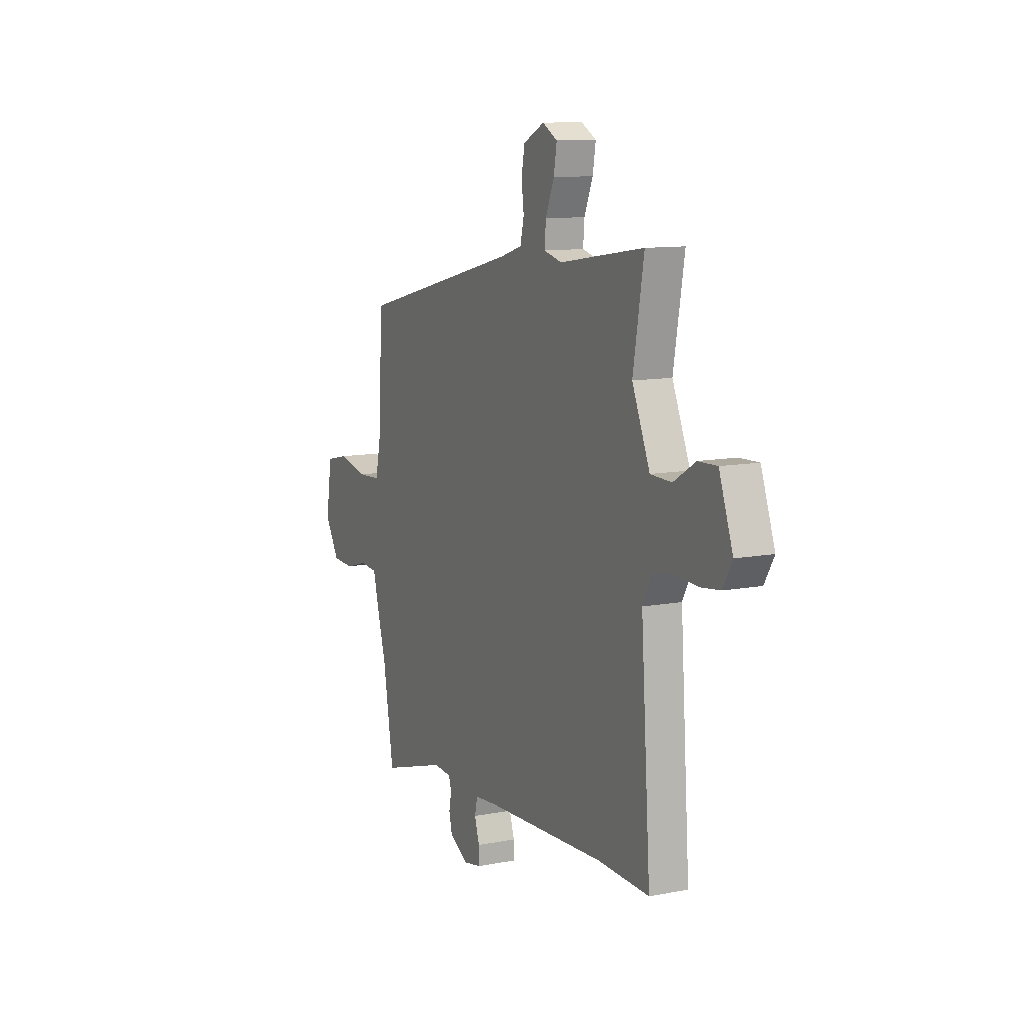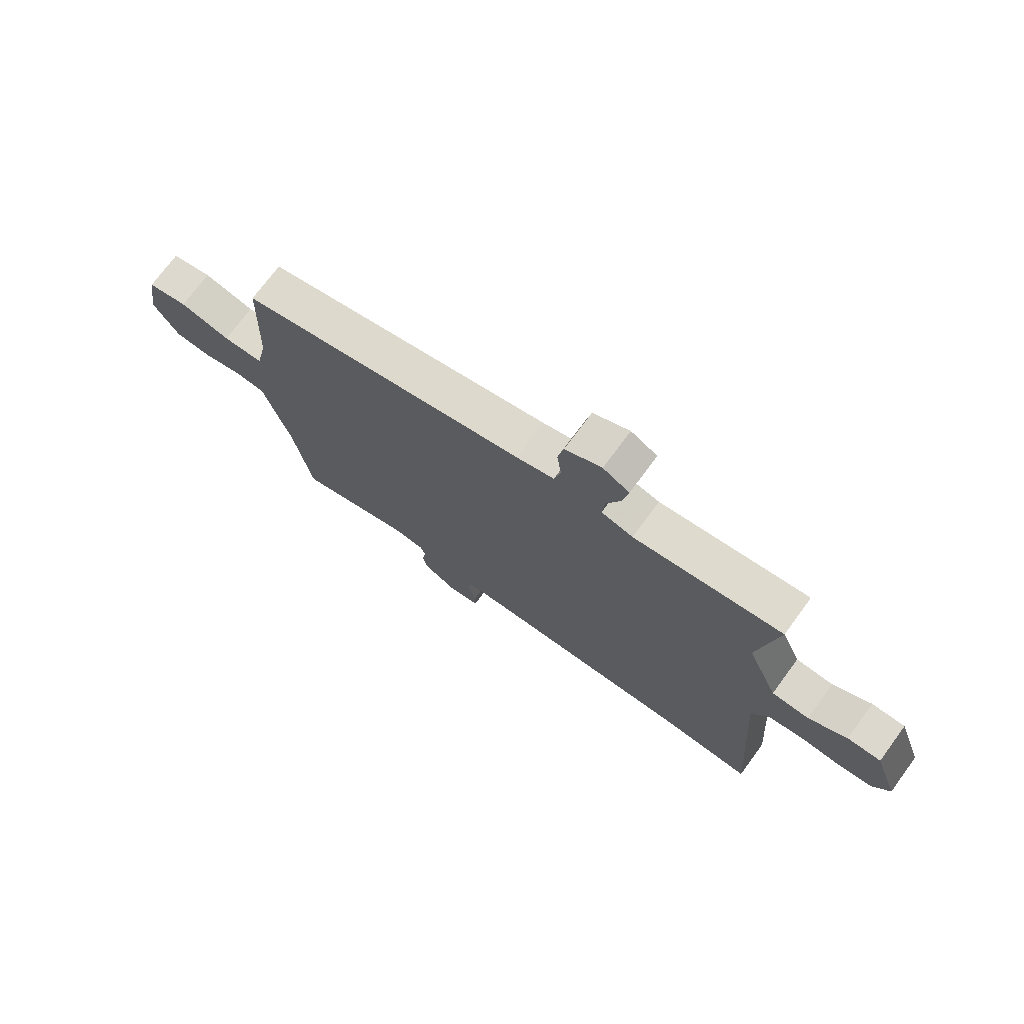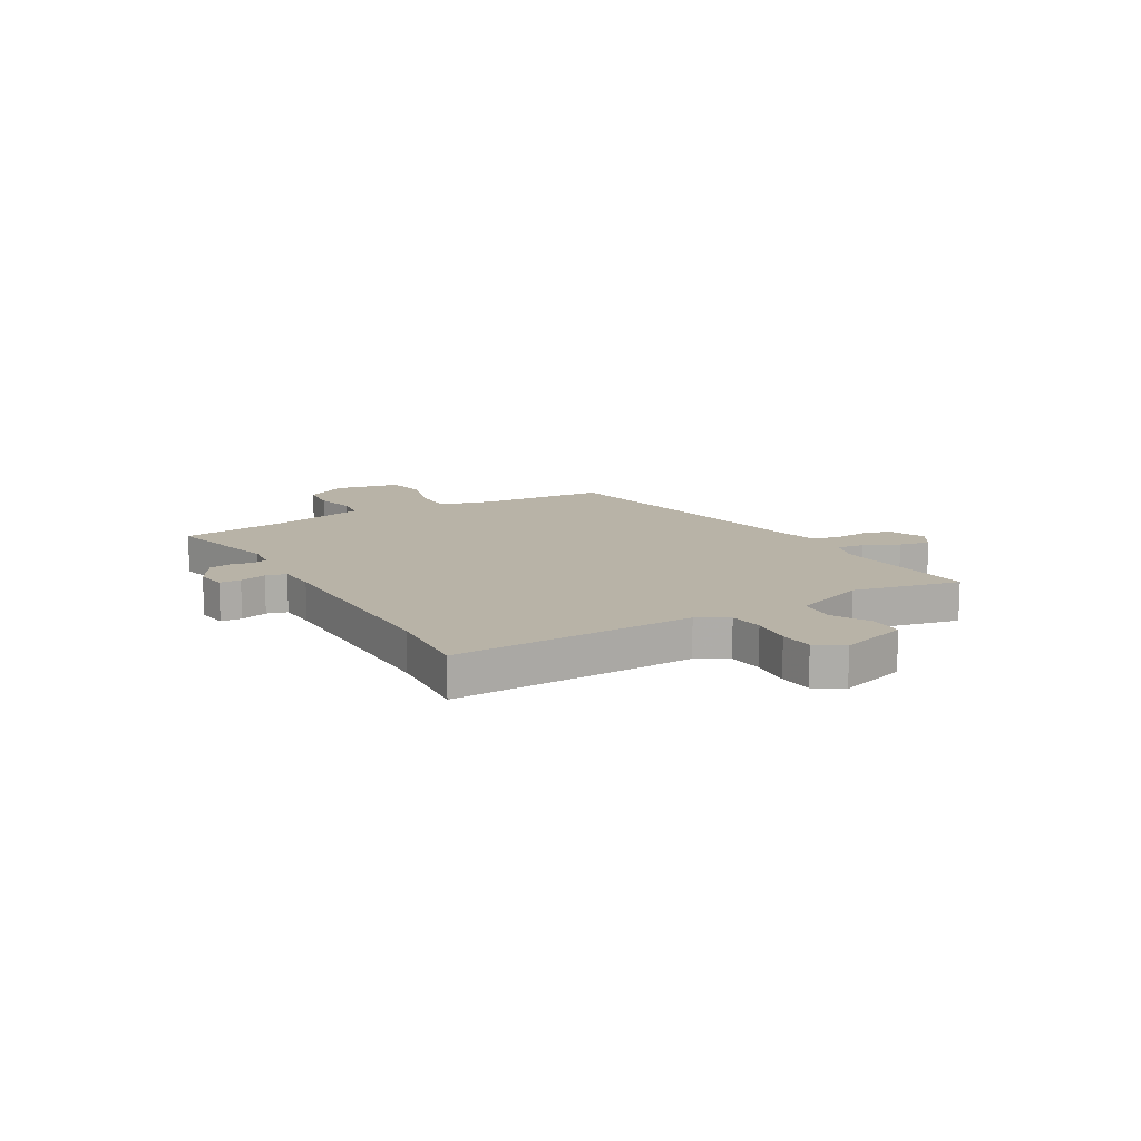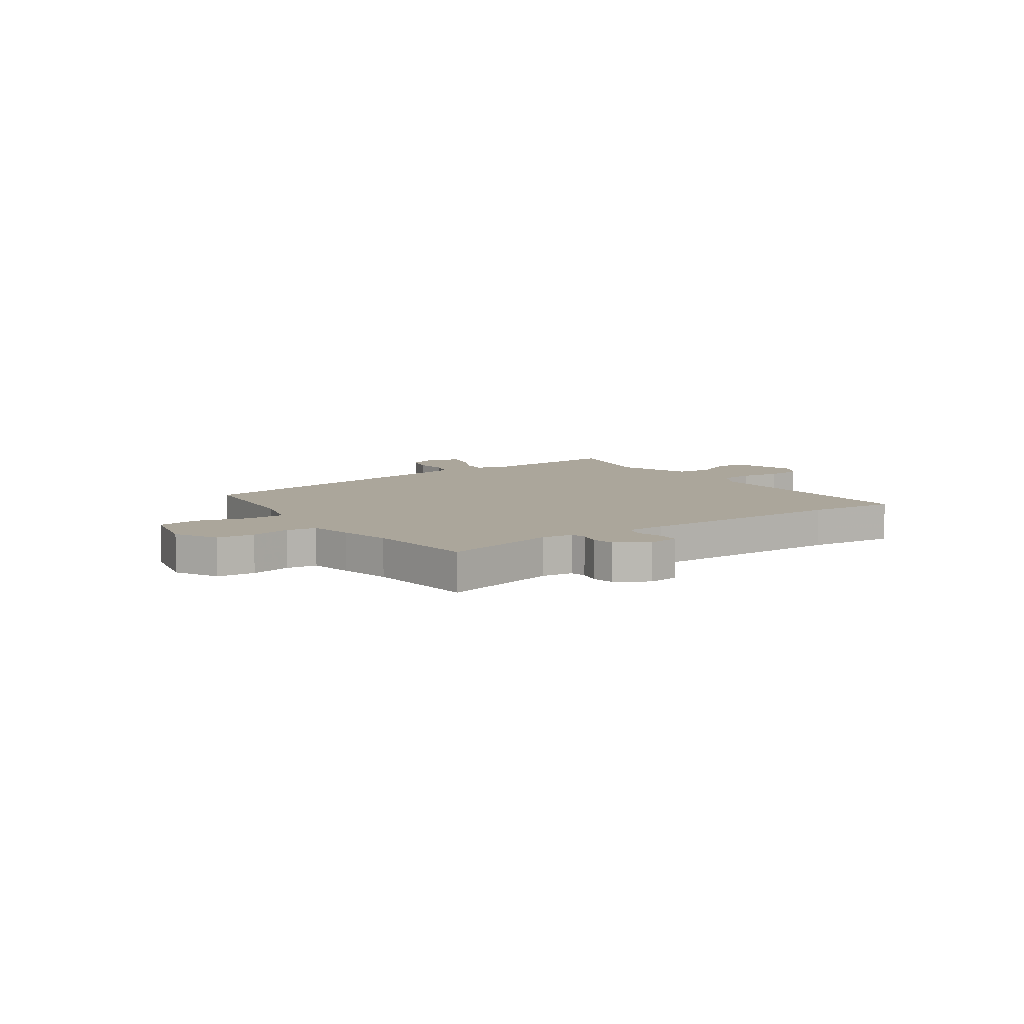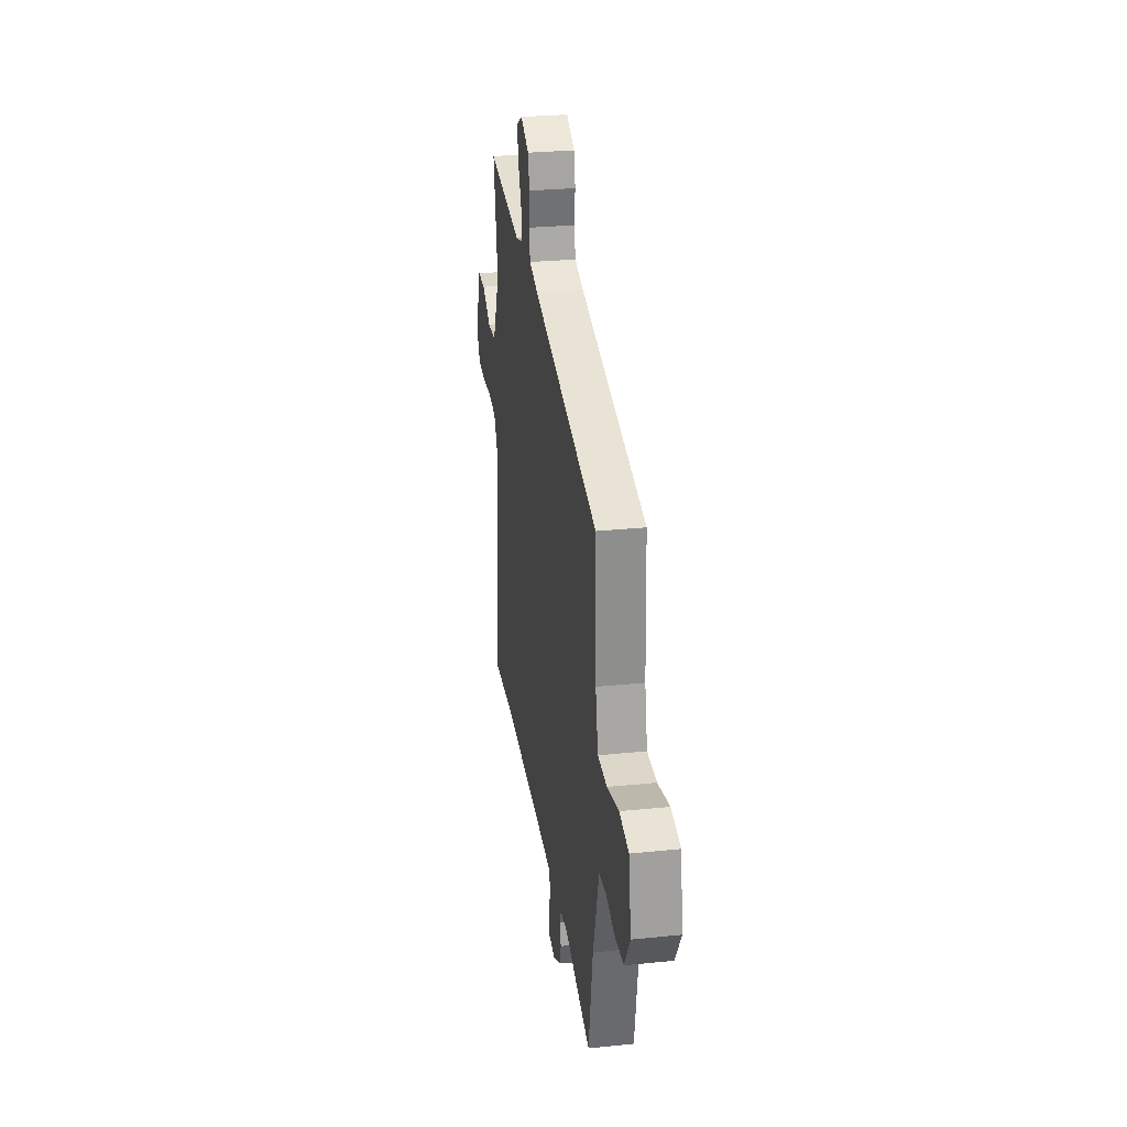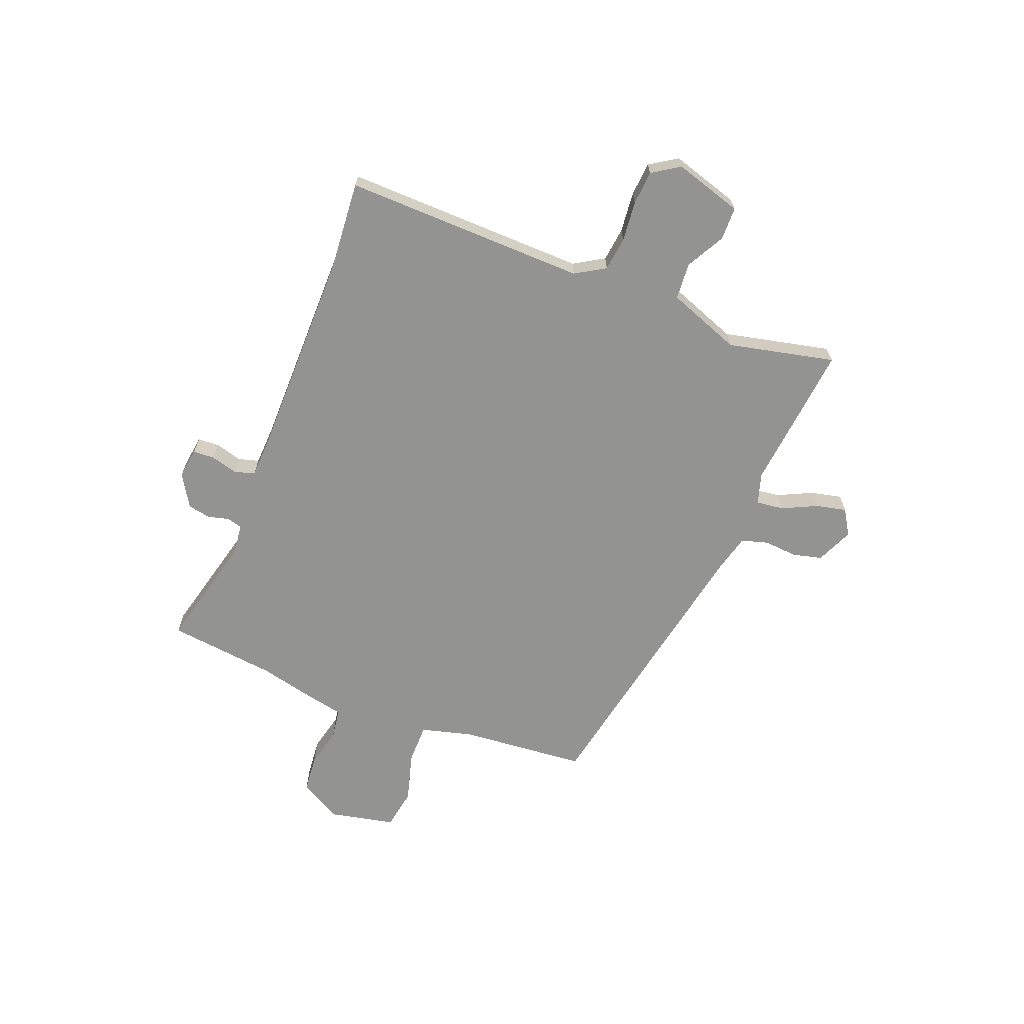
<metadata>
{"format":"obj","ext":"obj","renderer":"f3d","projection":"perspective","resolution":1024,"background":"white","views":[{"elev":10.8,"azim":-115.6,"up":"+Z"},{"elev":72.9,"azim":-143.6,"up":"+Z"},{"elev":12.9,"azim":-117.5,"up":"+Y"},{"elev":7.9,"azim":148.5,"up":"+Y"},{"elev":27.8,"azim":81.1,"up":"+Z"},{"elev":-66.7,"azim":-108.6,"up":"+Y"}]}
</metadata>
<code>
v 0.521 0.07 0.322
v 0.53 0.07 0.084
v 0.551 0.07 -0.015
v 0.627 0.07 -0.019
v 0.722 0.07 0.003
v 0.798 0.07 -0.014
v 0.818 0.07 -0.138
v 0.771 0.07 -0.215
v 0.7 0.07 -0.218
v 0.626 0.07 -0.197
v 0.569 0.07 -0.202
v 0.548 0.07 -0.282
v 0.521 0.07 -0.376
v 0.487 0.07 -0.58
v 0.272 0.07 -0.515
v 0.214 0.07 -0.519
v 0.205 0.07 -0.547
v 0.213 0.07 -0.588
v 0.203 0.07 -0.63
v 0.14 0.07 -0.664
v 0.083 0.07 -0.653
v 0.083 0.07 -0.613
v 0.099 0.07 -0.563
v 0.09 0.07 -0.524
v 0.016 0.07 -0.517
v -0.38 0.07 -0.496
v -0.549 0.07 -0.501
v -0.517 0.07 -0.045
v -0.548 0.07 0.013
v -0.612 0.07 0.024
v -0.688 0.07 0.02
v -0.752 0.07 0.028
v -0.783 0.07 0.081
v -0.738 0.07 0.207
v -0.676 0.07 0.205
v -0.605 0.07 0.162
v -0.536 0.07 0.164
v -0.478 0.07 0.299
v -0.513 0.07 0.502
v -0.38 0.07 0.482
v -0.237 0.07 0.46
v -0.178 0.07 0.475
v -0.182 0.07 0.527
v -0.21 0.07 0.594
v -0.22 0.07 0.652
v -0.171 0.07 0.679
v -0.103 0.07 0.645
v -0.092 0.07 0.589
v -0.1 0.07 0.527
v -0.088 0.07 0.476
v -0.017 0.07 0.454
v 0.521 0 0.322
v 0.53 0 0.084
v 0.551 0 -0.015
v 0.627 0 -0.019
v 0.722 0 0.003
v 0.798 0 -0.014
v 0.818 0 -0.138
v 0.771 0 -0.215
v 0.7 0 -0.218
v 0.626 0 -0.197
v 0.569 0 -0.202
v 0.548 0 -0.282
v 0.521 0 -0.376
v 0.487 0 -0.58
v 0.272 0 -0.515
v 0.214 0 -0.519
v 0.205 0 -0.547
v 0.213 0 -0.588
v 0.203 0 -0.63
v 0.14 0 -0.664
v 0.083 0 -0.653
v 0.083 0 -0.613
v 0.099 0 -0.563
v 0.09 0 -0.524
v 0.016 0 -0.517
v -0.38 0 -0.496
v -0.549 0 -0.501
v -0.517 0 -0.045
v -0.548 0 0.013
v -0.612 0 0.024
v -0.688 0 0.02
v -0.752 0 0.028
v -0.783 0 0.081
v -0.738 0 0.207
v -0.676 0 0.205
v -0.605 0 0.162
v -0.536 0 0.164
v -0.478 0 0.299
v -0.513 0 0.502
v -0.38 0 0.482
v -0.237 0 0.46
v -0.178 0 0.475
v -0.182 0 0.527
v -0.21 0 0.594
v -0.22 0 0.652
v -0.171 0 0.679
v -0.103 0 0.645
v -0.092 0 0.589
v -0.1 0 0.527
v -0.088 0 0.476
v -0.017 0 0.454
f 47 48 49
f 46 47 49
f 45 46 49
f 44 45 49
f 43 44 49
f 42 43 49 50
f 41 42 50 51
f 38 39 40 41
f 51 1 2
f 41 51 2
f 38 41 2
f 37 38 2
f 34 35 36
f 33 34 36
f 32 33 36
f 31 32 36
f 30 31 36
f 37 2 3
f 36 37 3
f 30 36 3
f 29 30 3
f 26 27 28
f 25 26 28
f 29 3 4
f 28 29 4
f 25 28 4
f 24 25 4
f 21 22 23
f 20 21 23
f 19 20 23
f 18 19 23
f 17 18 23
f 16 17 23 24
f 13 14 15
f 15 16 24
f 13 15 24
f 12 13 24
f 11 12 24
f 8 9 10
f 7 8 10
f 6 7 10
f 5 6 10
f 4 5 10
f 4 10 11
f 4 11 24
f 100 99 98
f 100 98 97
f 100 97 96
f 100 96 95
f 100 95 94
f 101 100 94 93
f 102 101 93 92
f 92 91 90 89
f 53 52 102
f 53 102 92
f 53 92 89
f 53 89 88
f 87 86 85
f 87 85 84
f 87 84 83
f 87 83 82
f 87 82 81
f 54 53 88
f 54 88 87
f 54 87 81
f 54 81 80
f 79 78 77
f 79 77 76
f 55 54 80
f 55 80 79
f 55 79 76
f 55 76 75
f 74 73 72
f 74 72 71
f 74 71 70
f 74 70 69
f 74 69 68
f 75 74 68 67
f 66 65 64
f 75 67 66
f 75 66 64
f 75 64 63
f 75 63 62
f 61 60 59
f 61 59 58
f 61 58 57
f 61 57 56
f 61 56 55
f 62 61 55
f 75 62 55
f 1 52 53 2
f 2 53 54 3
f 3 54 55 4
f 4 55 56 5
f 5 56 57 6
f 6 57 58 7
f 7 58 59 8
f 8 59 60 9
f 9 60 61 10
f 10 61 62 11
f 11 62 63 12
f 12 63 64 13
f 13 64 65 14
f 14 65 66 15
f 15 66 67 16
f 16 67 68 17
f 17 68 69 18
f 18 69 70 19
f 19 70 71 20
f 20 71 72 21
f 21 72 73 22
f 22 73 74 23
f 23 74 75 24
f 24 75 76 25
f 25 76 77 26
f 26 77 78 27
f 27 78 79 28
f 28 79 80 29
f 29 80 81 30
f 30 81 82 31
f 31 82 83 32
f 32 83 84 33
f 33 84 85 34
f 34 85 86 35
f 35 86 87 36
f 36 87 88 37
f 37 88 89 38
f 38 89 90 39
f 39 90 91 40
f 40 91 92 41
f 41 92 93 42
f 42 93 94 43
f 43 94 95 44
f 44 95 96 45
f 45 96 97 46
f 46 97 98 47
f 47 98 99 48
f 48 99 100 49
f 49 100 101 50
f 50 101 102 51
f 51 102 52 1

</code>
